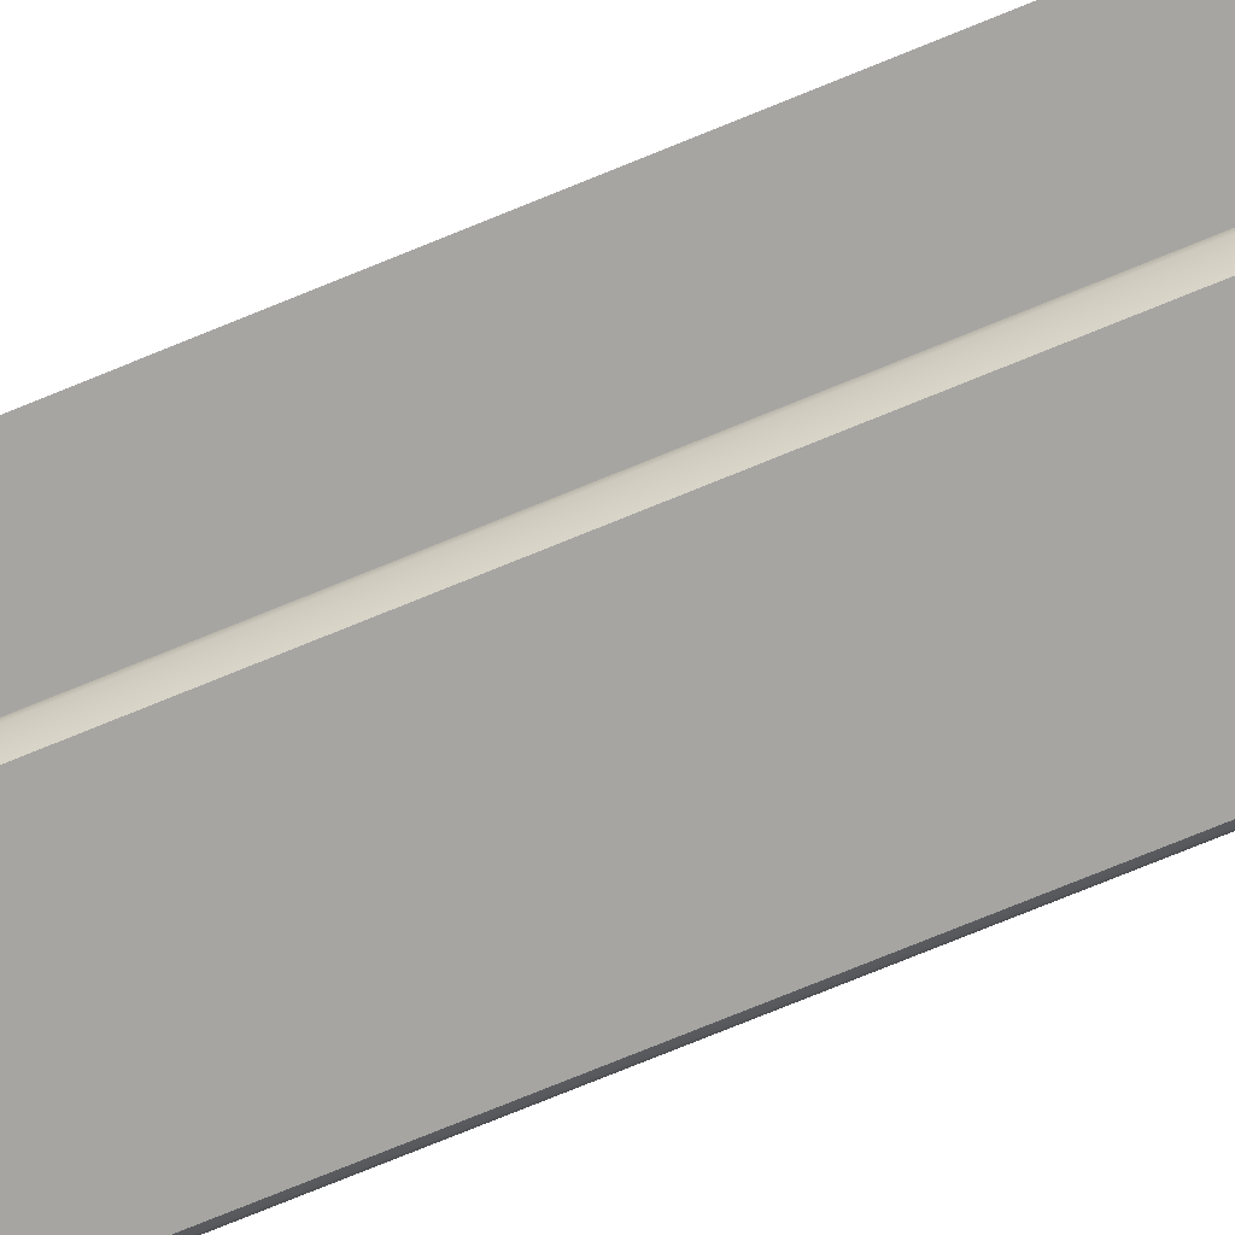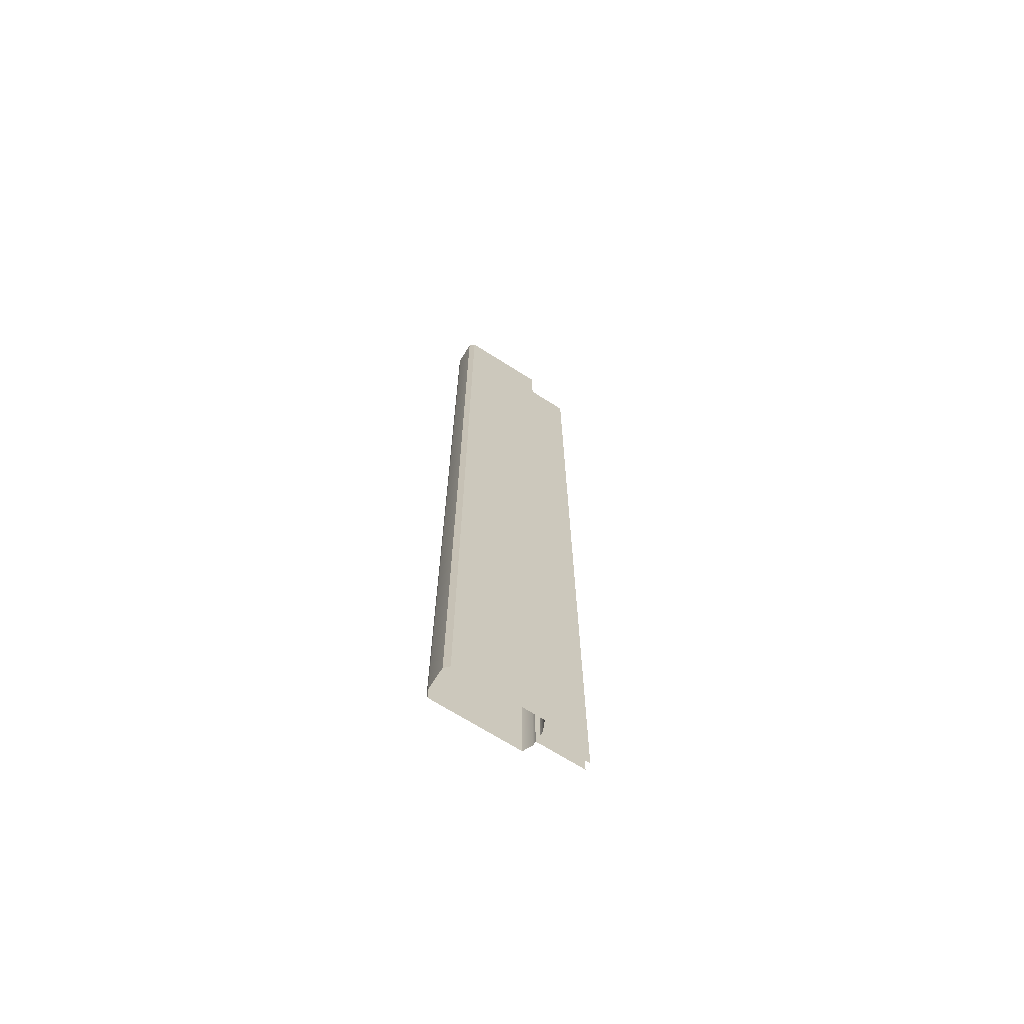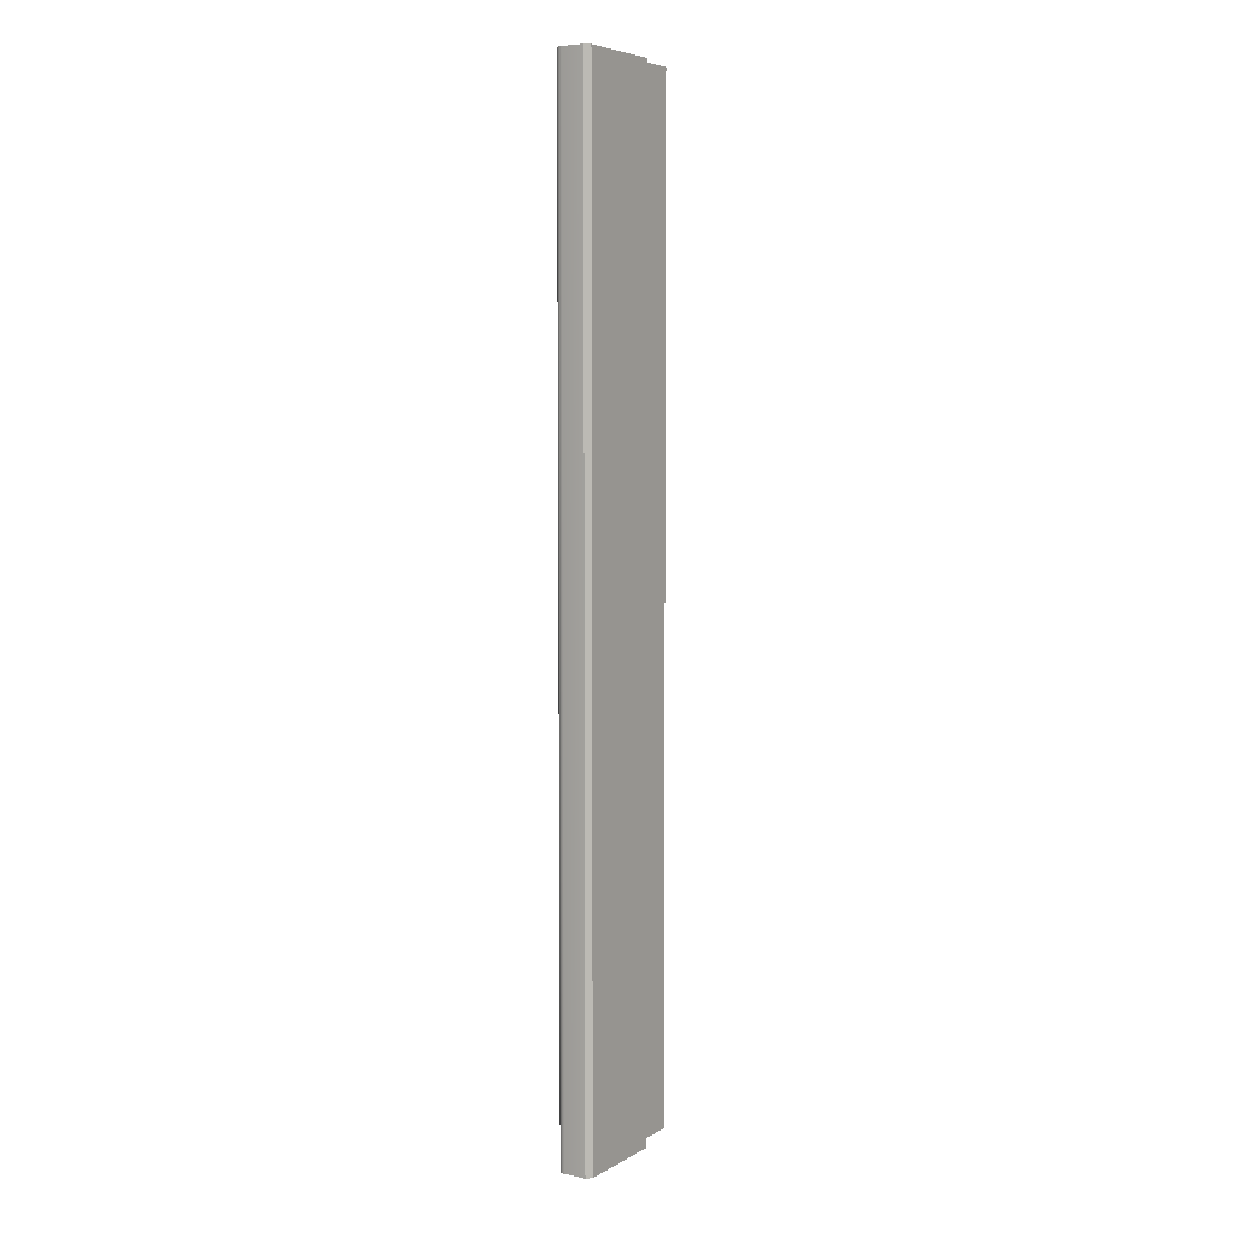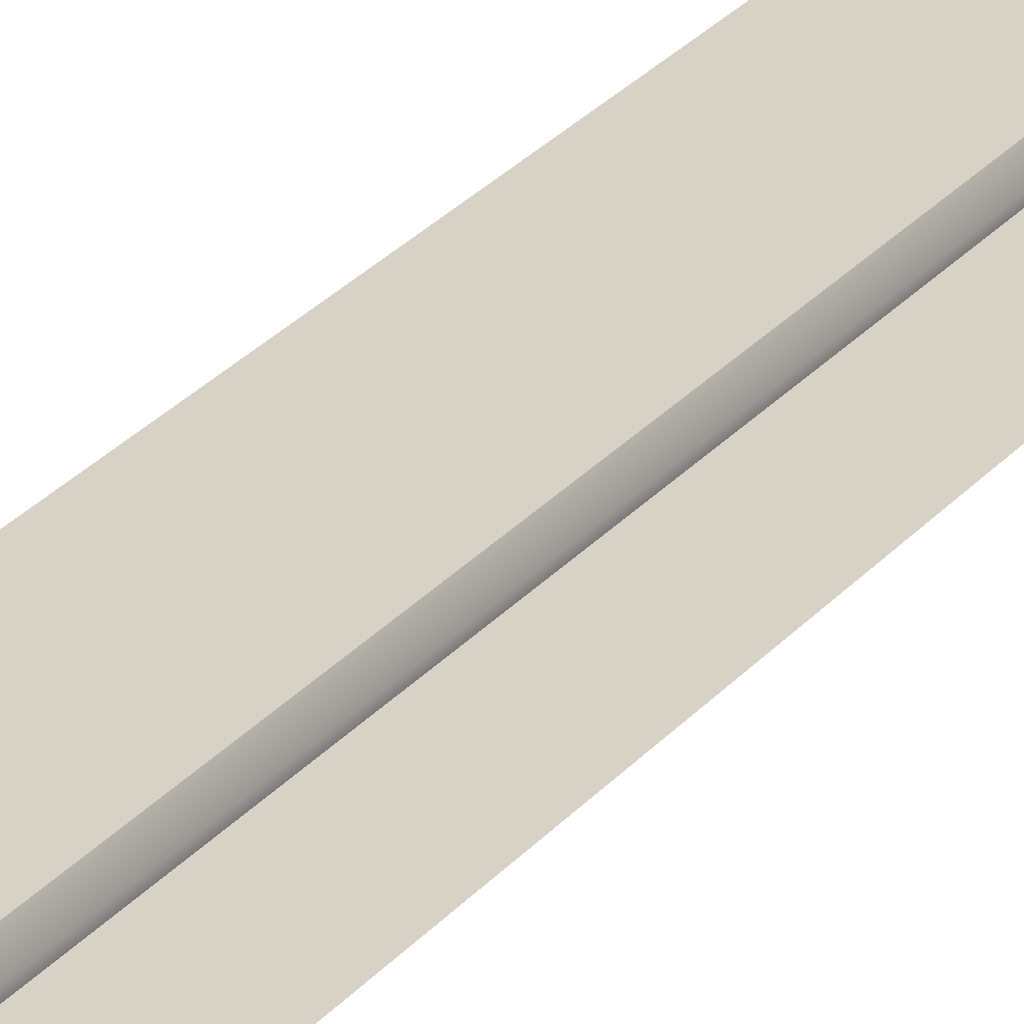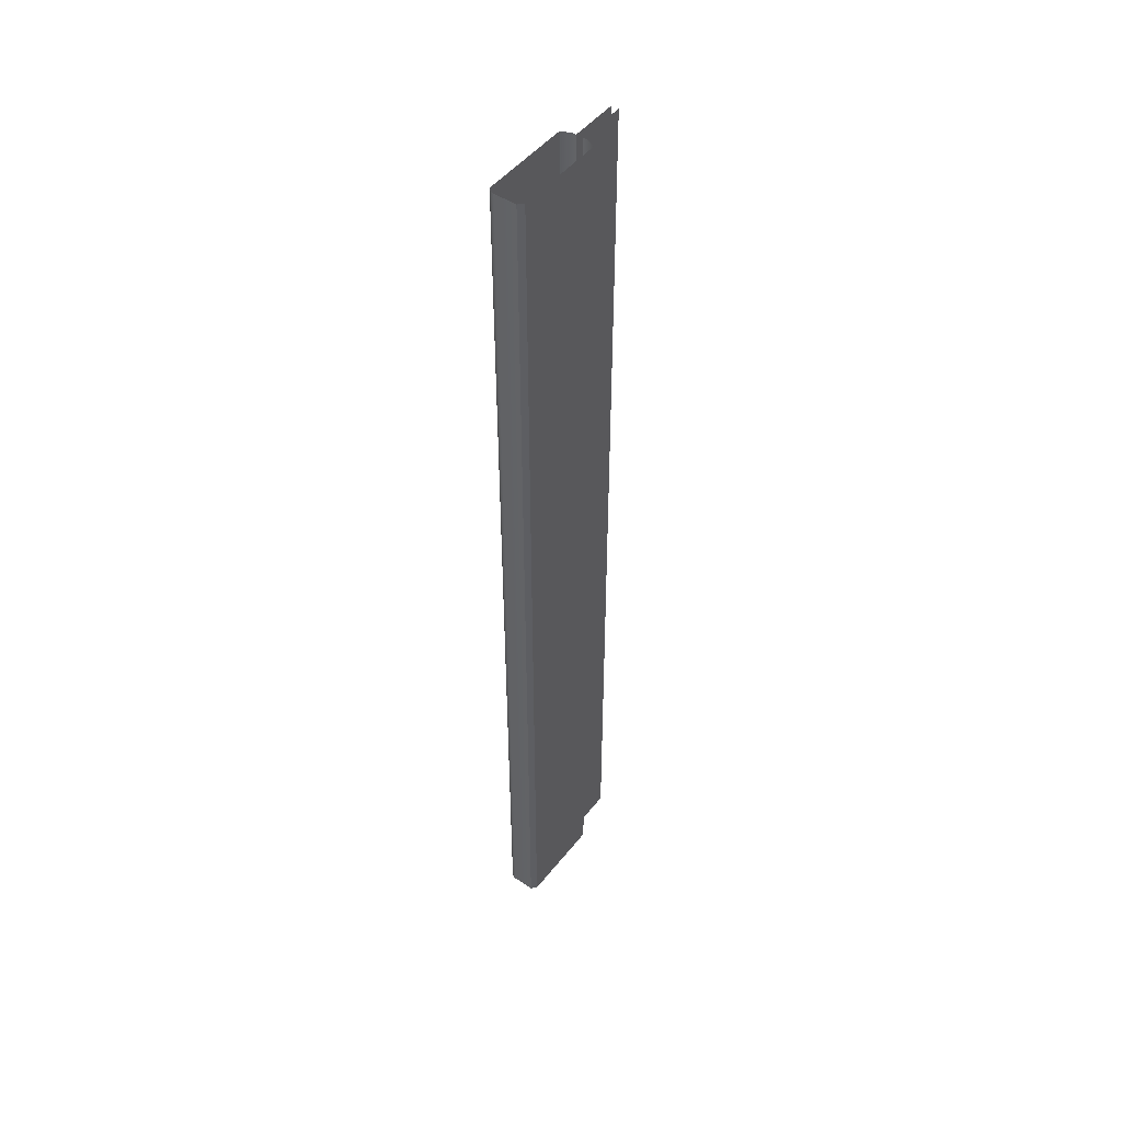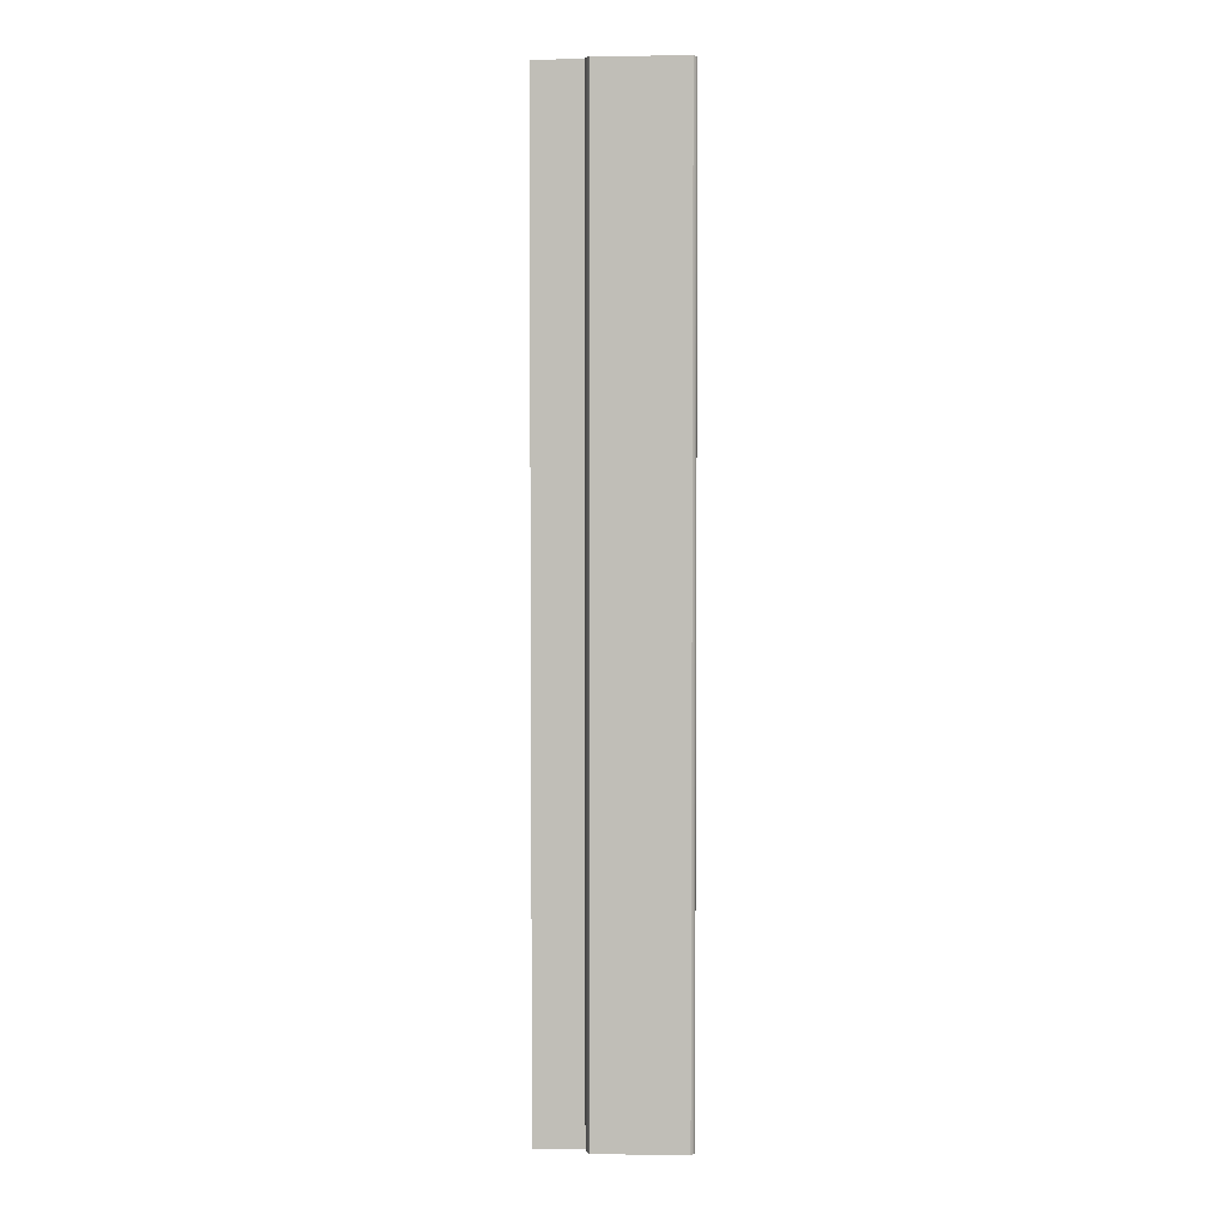
<metadata>
{"format":"obj","ext":"obj","renderer":"f3d","projection":"perspective","resolution":1024,"background":"white","views":[{"elev":-73.6,"azim":112.4,"up":"+Z"},{"elev":-69.3,"azim":-32.4,"up":"+Y"},{"elev":6.0,"azim":-57.7,"up":"+Y"},{"elev":27.5,"azim":31.2,"up":"+Z"},{"elev":48.4,"azim":-53.5,"up":"+Y"},{"elev":3.9,"azim":-178.0,"up":"+Y"}]}
</metadata>
<code>
o LT_21_CL1/LT_21_CL/mesh27/mesh27-geometry#mesh27-geometry
v -0.6503 0.5173 0.4344
v -0.6499 -0.2682 0.4322
v -0.6503 -0.2682 0.4344
v -0.6499 0.5173 0.4322
v -0.6503 0.5173 0.4523
v -0.6489 -0.2682 0.4302
v -0.6503 -0.2682 0.4523
v -0.6489 0.5173 0.4302
v -0.6465 0.5173 0.4561
v -0.6472 -0.2682 0.4287
v -0.6465 -0.2682 0.4561
v -0.6472 0.5173 0.4287
v -0.574 0.5173 0.4561
v -0.574 0.5173 0.4287
v -0.574 -0.2682 0.4561
v -0.574 -0.2682 0.4287
v -0.5704 -0.2682 0.4484
v -0.5704 0.5173 0.4364
v -0.5704 0.5173 0.4484
v -0.5704 -0.2682 0.4364
v -0.5704 -0.2682 0.4452
v -0.5704 -0.2682 0.4395
v -0.5704 0.5173 0.4452
v -0.5704 0.5173 0.4395
v -0.5311 -0.2682 0.4452
v -0.5311 -0.2682 0.4395
v -0.5311 0.5173 0.4452
v -0.5311 0.5173 0.4395
f 1 2 3
f 2 1 4
f 3 5 1
f 4 6 2
f 5 3 7
f 6 4 8
f 7 9 5
f 8 10 6
f 9 7 11
f 10 8 12
f 11 13 9
f 14 10 12
f 13 11 15
f 10 14 16
f 17 13 15
f 18 16 14
f 13 17 19
f 16 18 20
f 21 19 17
f 18 22 20
f 19 21 23
f 22 18 24
f 25 23 21
f 24 26 22
f 23 25 27
f 26 24 28
f 3 2 1
f 4 1 2
f 1 5 3
f 2 6 4
f 7 3 5
f 8 4 6
f 5 9 7
f 6 10 8
f 11 7 9
f 12 8 10
f 9 13 11
f 12 10 14
f 15 11 13
f 16 14 10
f 15 13 17
f 14 16 18
f 19 17 13
f 20 18 16
f 17 19 21
f 20 22 18
f 23 21 19
f 24 18 22
f 21 23 25
f 22 26 24
f 27 25 23
f 28 24 26

</code>
